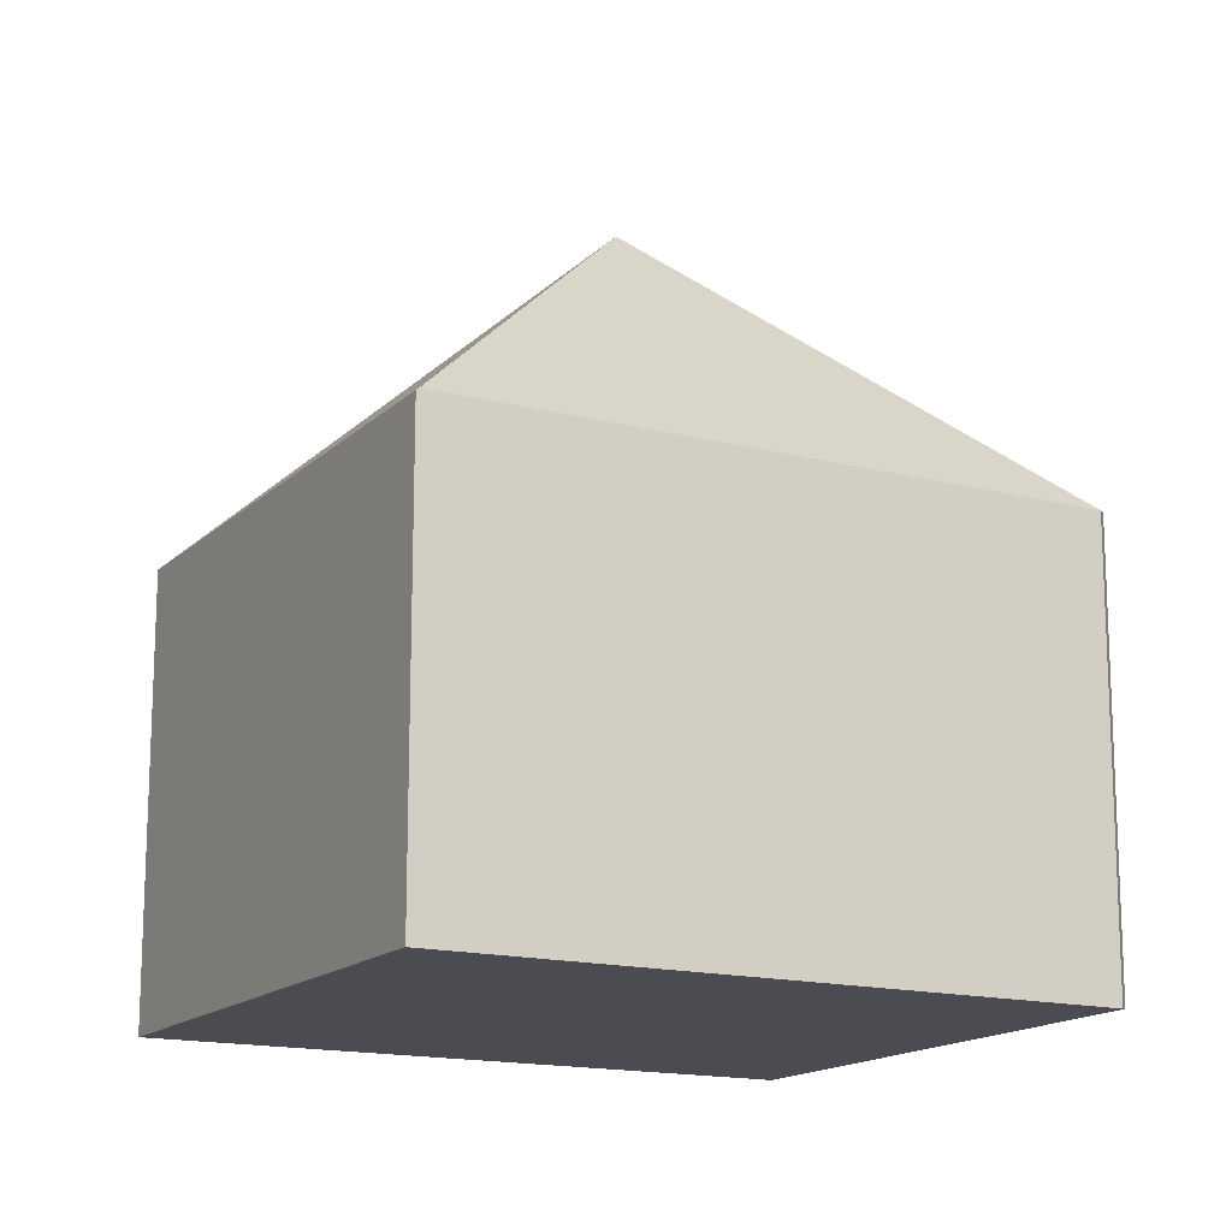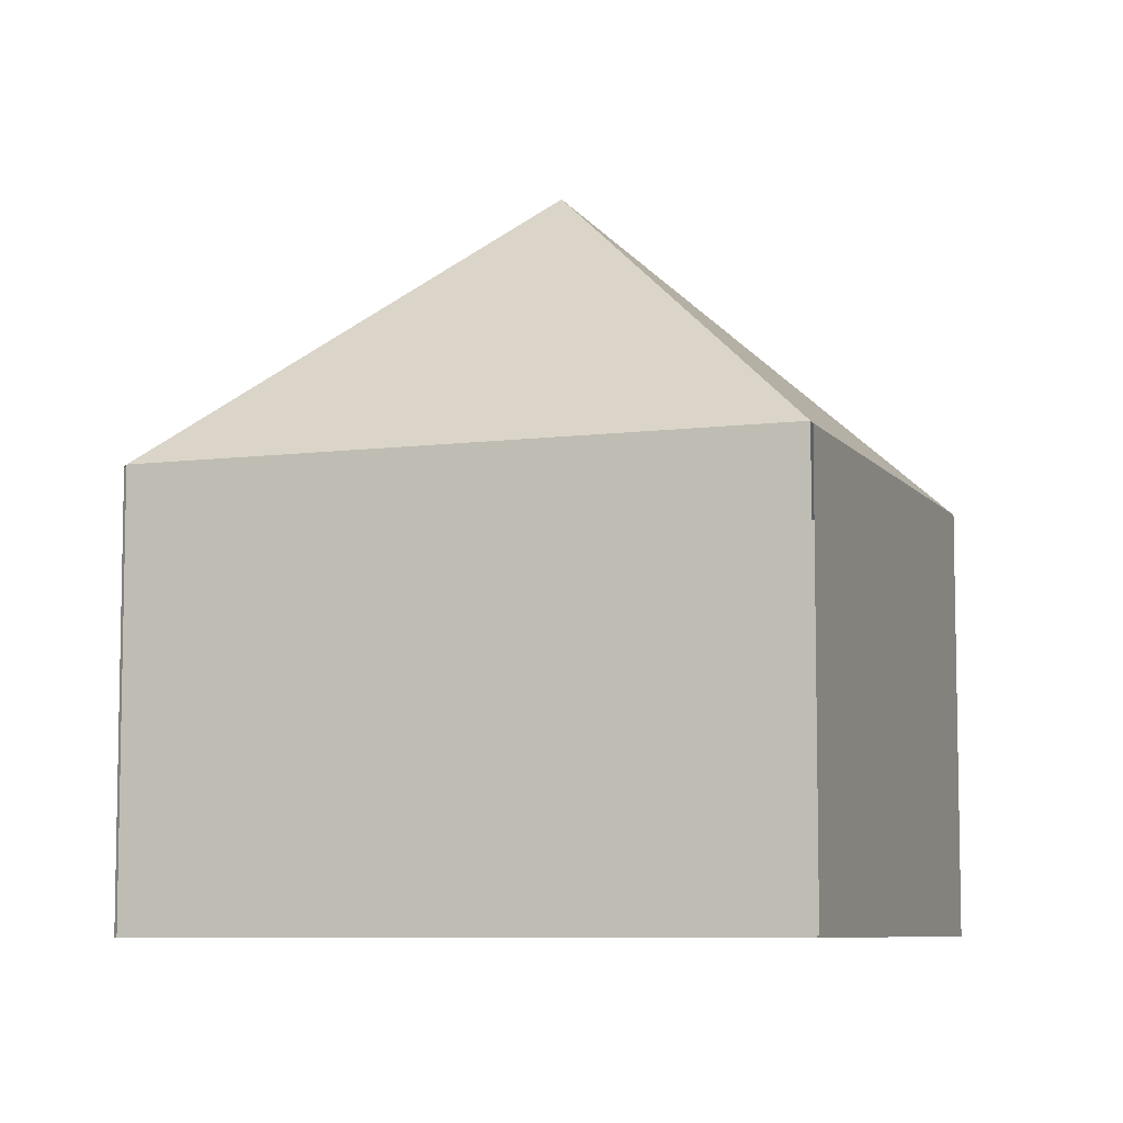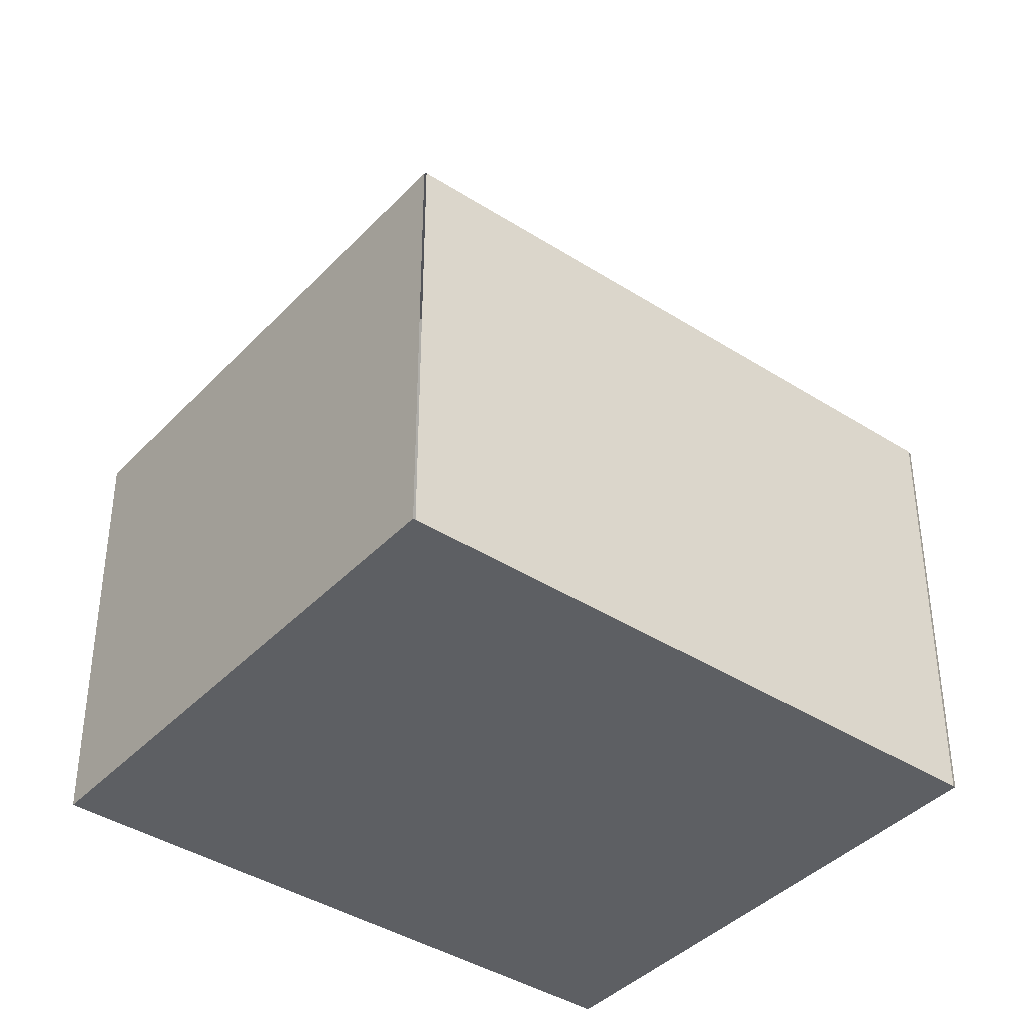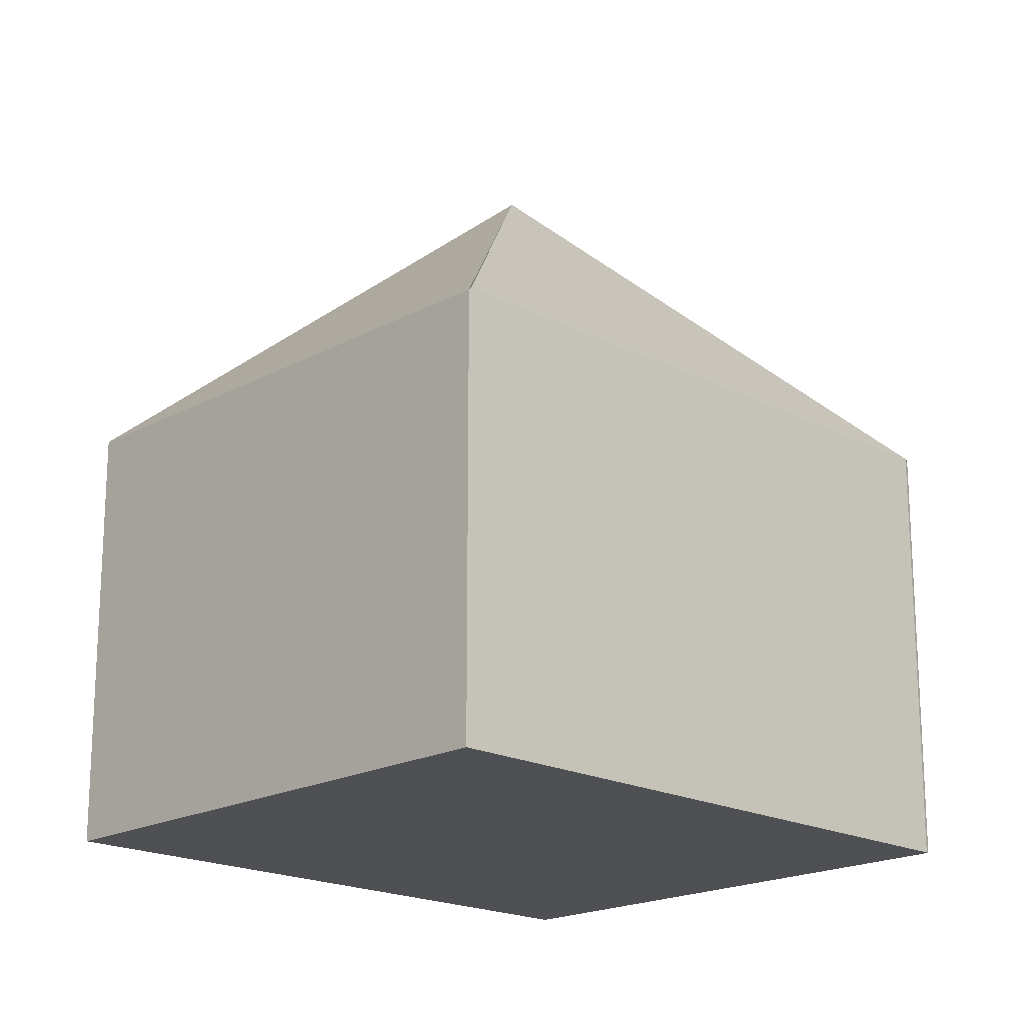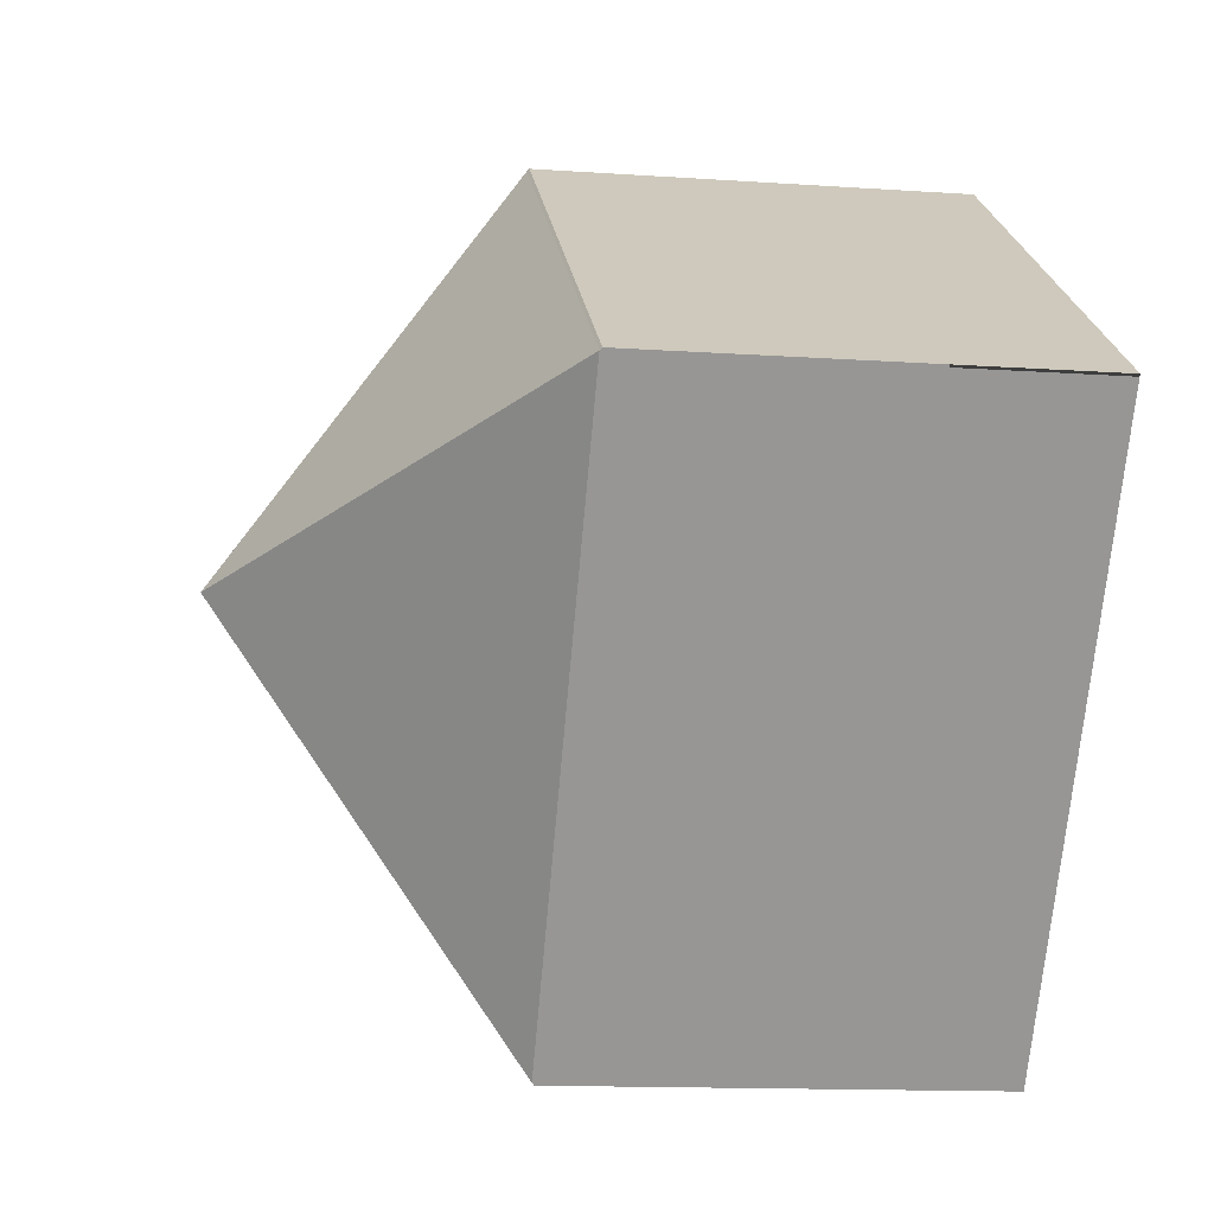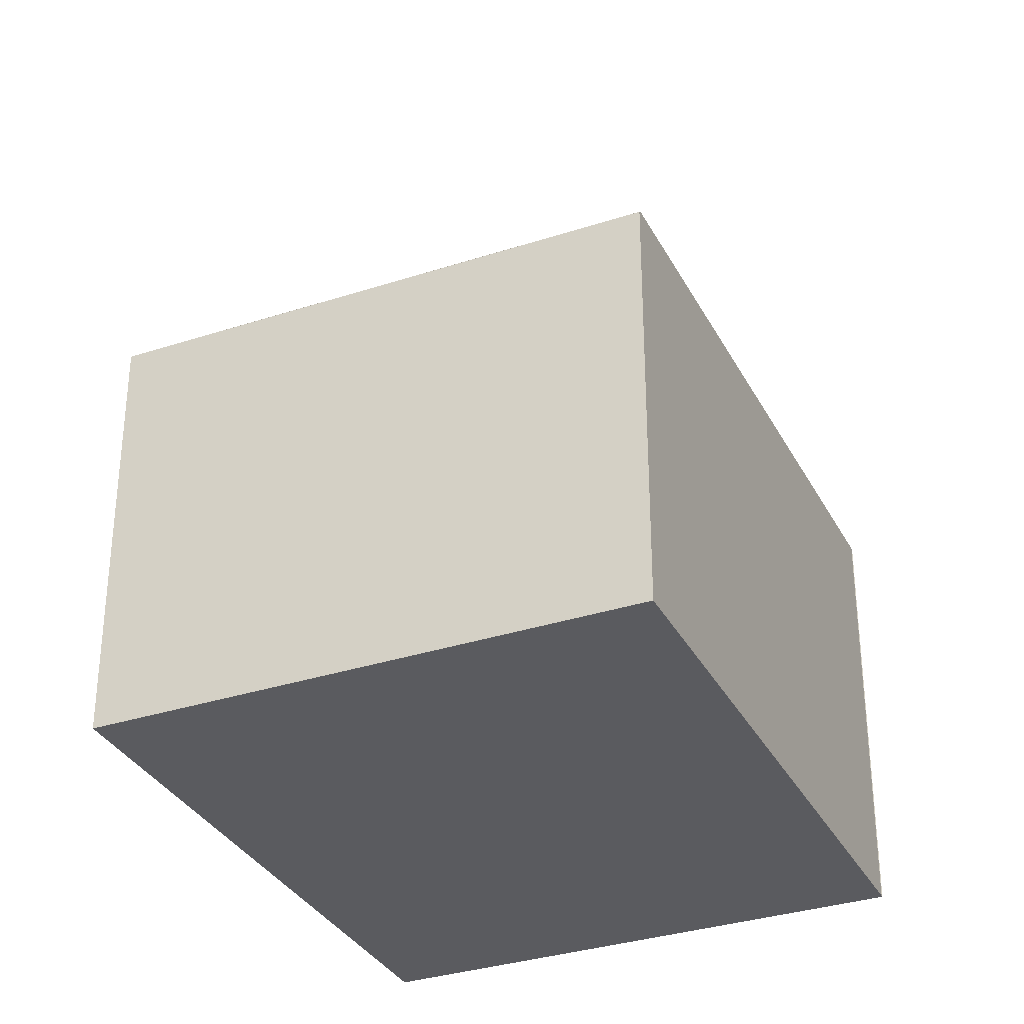
<metadata>
{"format":"obj","ext":"obj","renderer":"f3d","projection":"perspective","resolution":1024,"background":"white","views":[{"elev":-15.5,"azim":-154.4,"up":"+Y"},{"elev":-7.5,"azim":74.4,"up":"+Y"},{"elev":-40.0,"azim":16.0,"up":"+Y"},{"elev":-19.0,"azim":-170.0,"up":"+Y"},{"elev":-13.5,"azim":-98.8,"up":"+Z"},{"elev":-33.3,"azim":168.5,"up":"+Y"}]}
</metadata>
<code>
v  5.44 2.799 -1.348
v  2.488 2.797 -3.467
v  5.431 2.813 -1.336
v  2.72 4.708 -0.675
v  2.478 2.812 -3.453
v  0.01 2.812 -0.013
v  2.953 2.798 2.118
v  0 2.798 1.713e-16
v  2.963 2.812 2.105
v  0 0 0
v  2.953 -1.297e-16 2.118
v  5.431 8.181e-17 -1.336
v  2.963 -1.289e-16 2.105
v  5.44 8.254e-17 -1.348
v  2.488 2.123e-16 -3.467
v  0.01 7.96e-19 -0.013
v  2.478 2.114e-16 -3.453
g defaultobject
f 1 2 3
f 4 3 2
f 4 5 6
f 7 6 8
f 6 7 9
f 4 6 9
f 4 9 3
f 10 7 8
f 7 10 11
f 9 12 3
f 12 9 13
f 14 2 1
f 2 14 15
f 2 6 5
f 6 2 15
f 6 15 16
f 16 15 17
f 12 15 14
f 15 12 13
f 15 13 17
f 17 13 16
f 16 13 11
f 16 11 10

</code>
